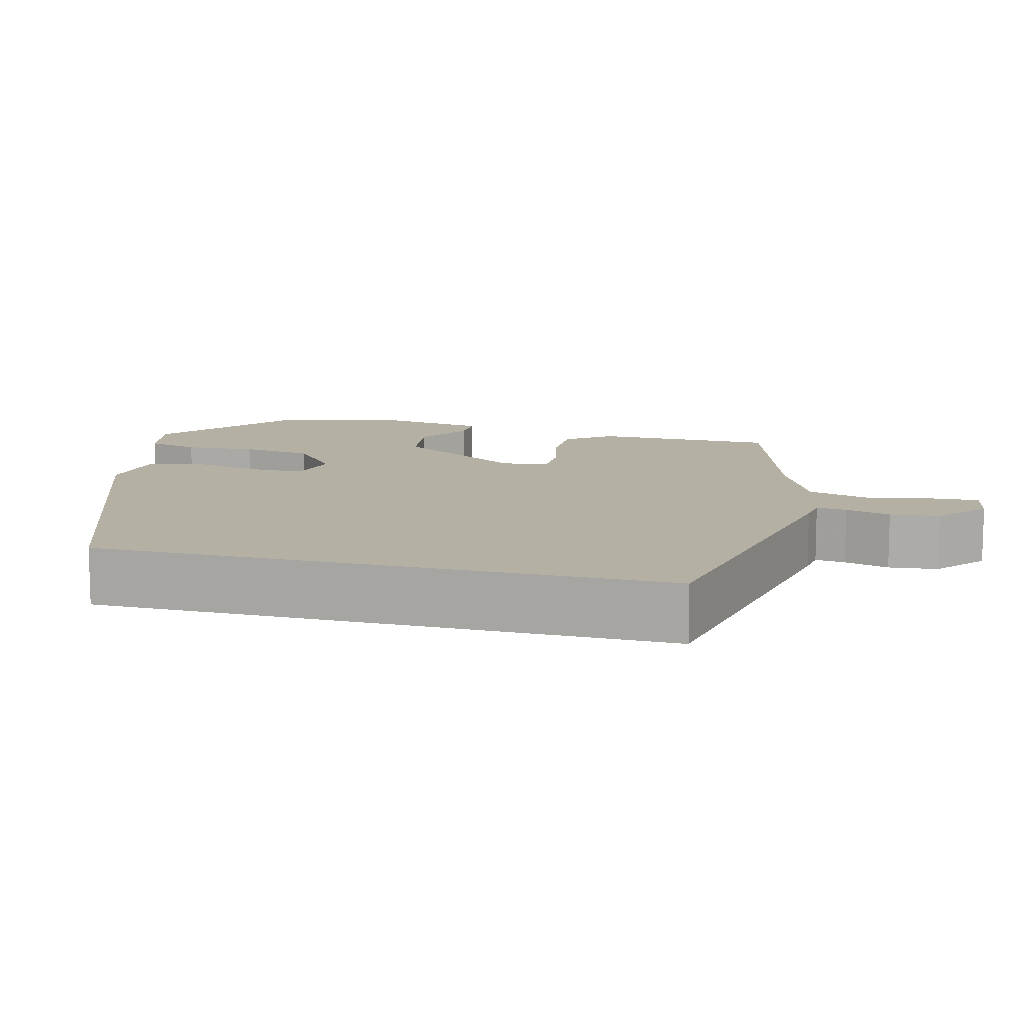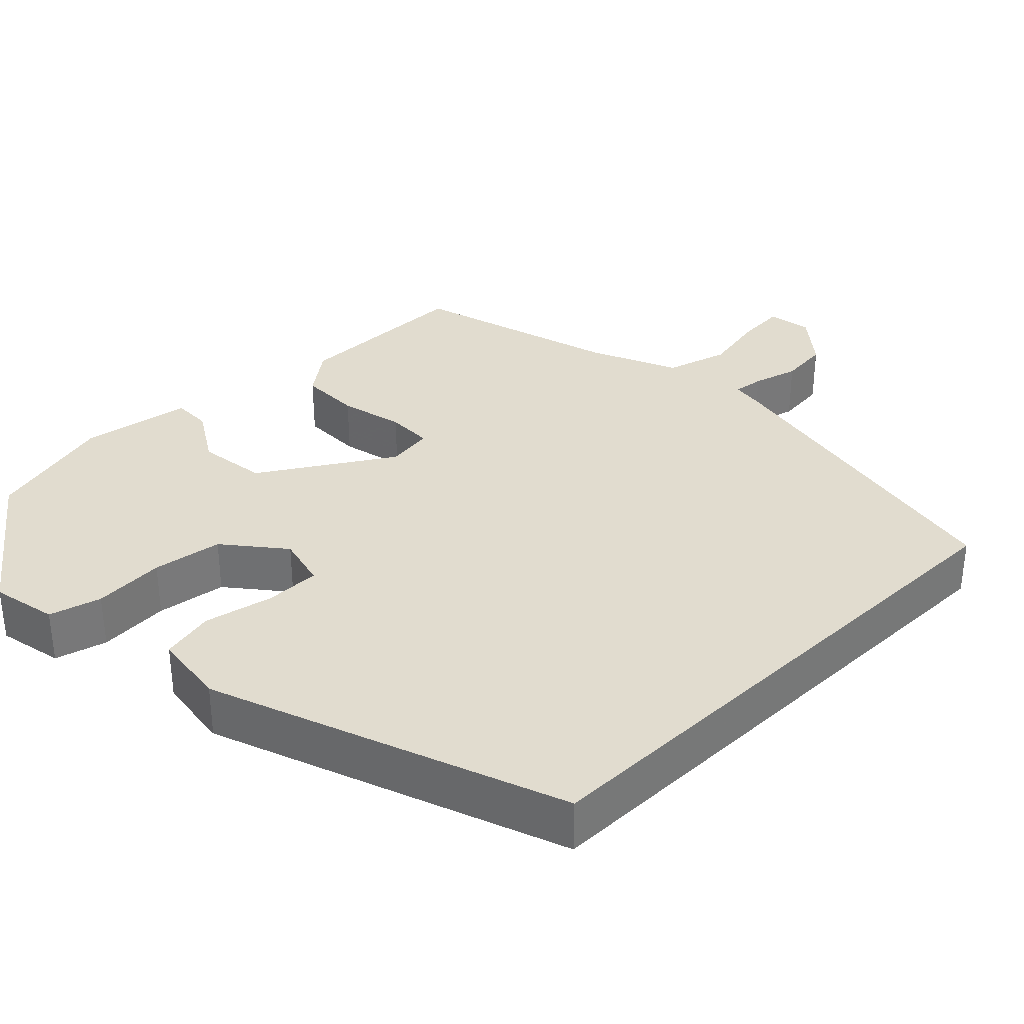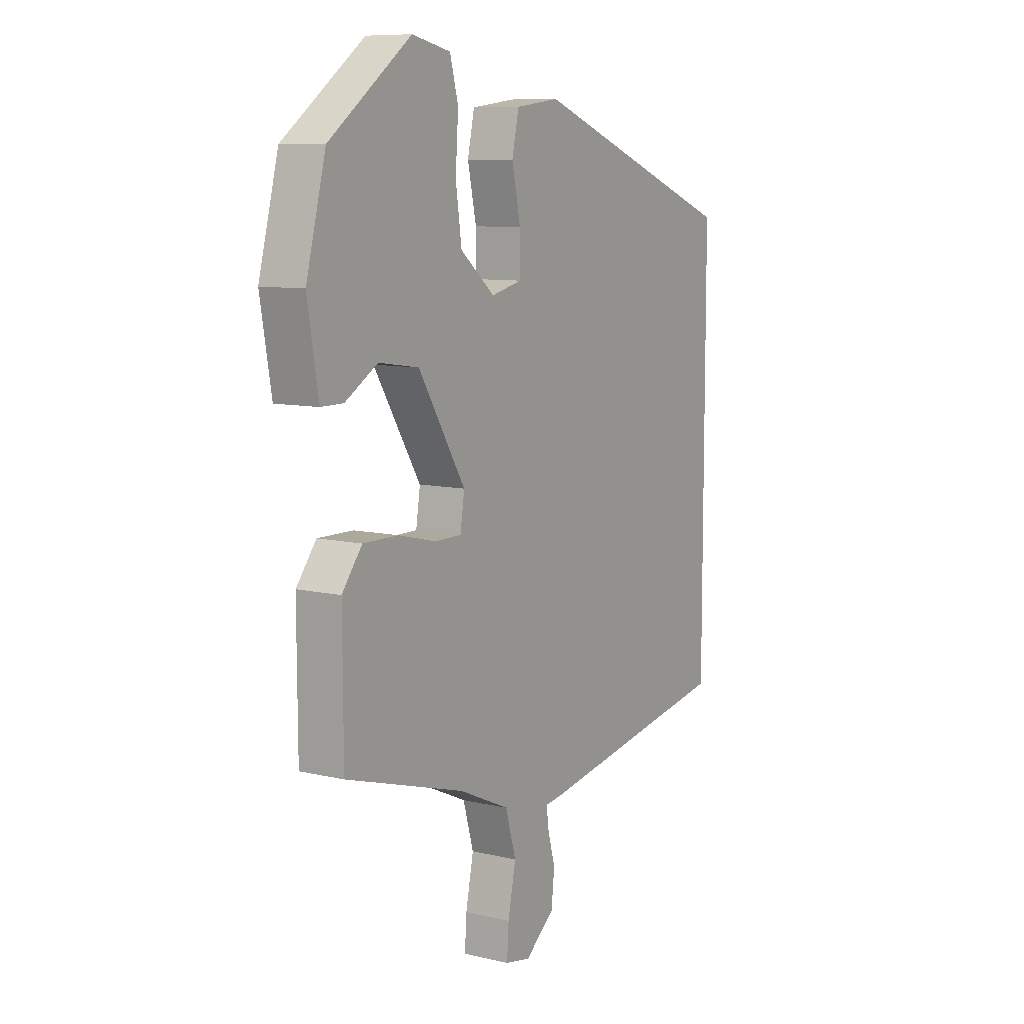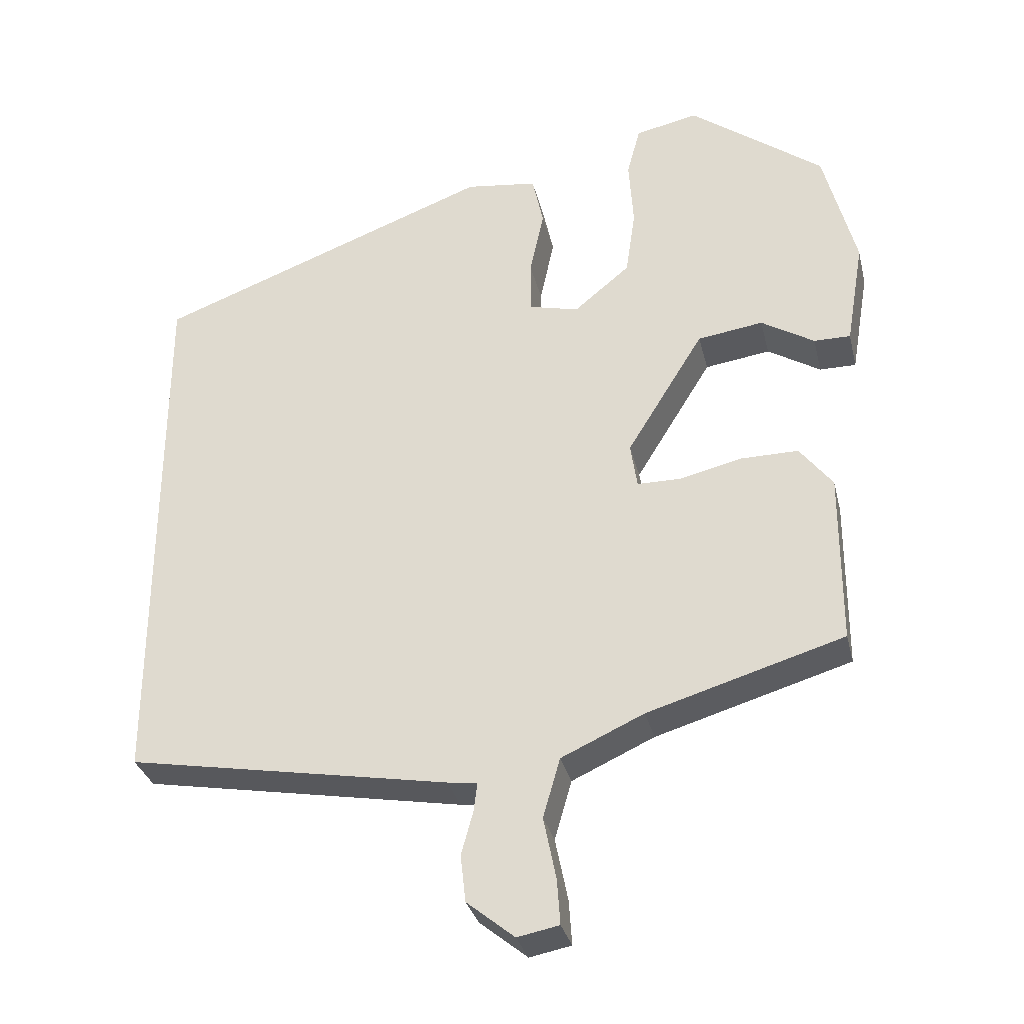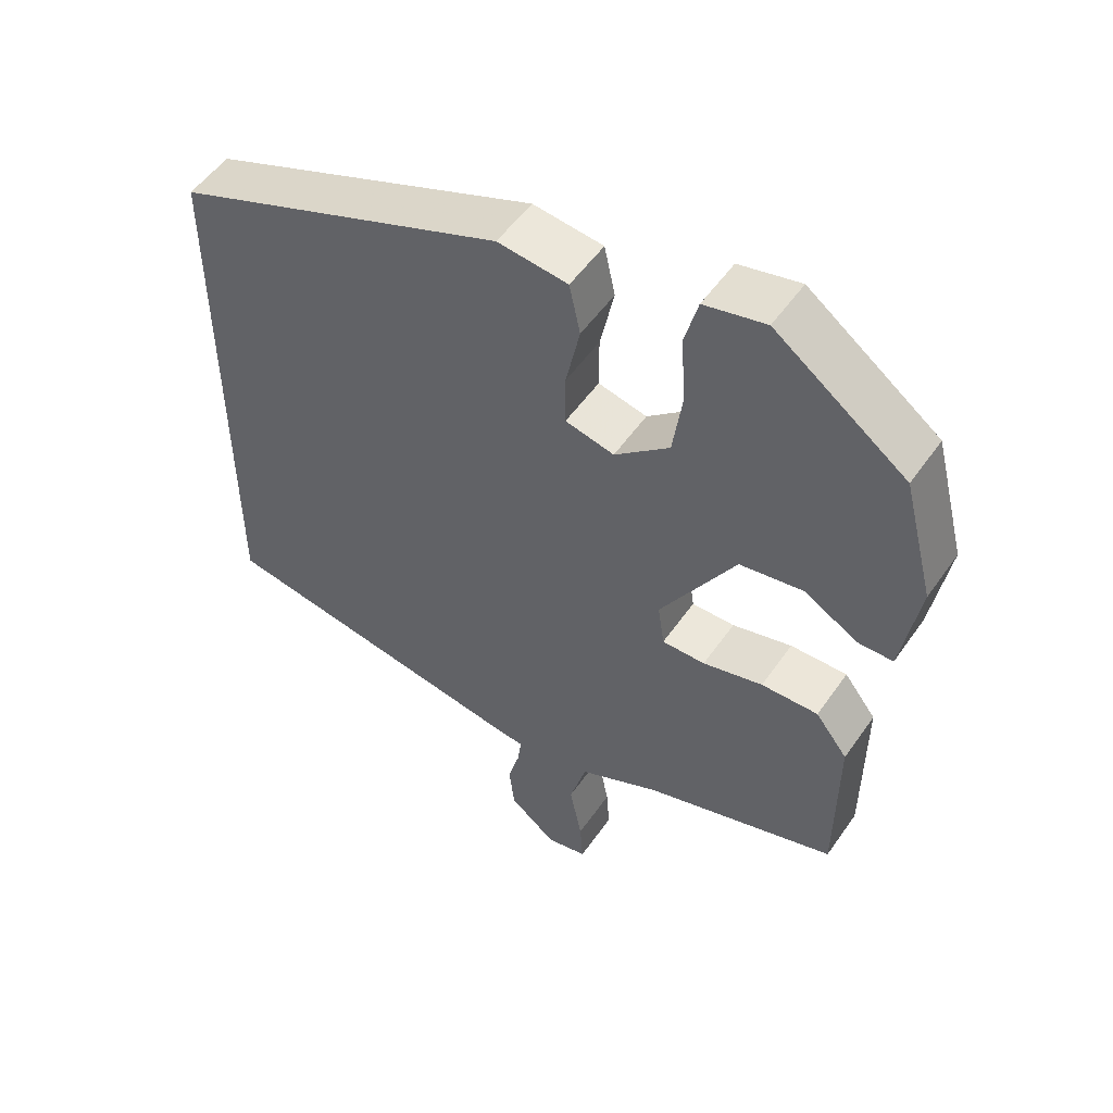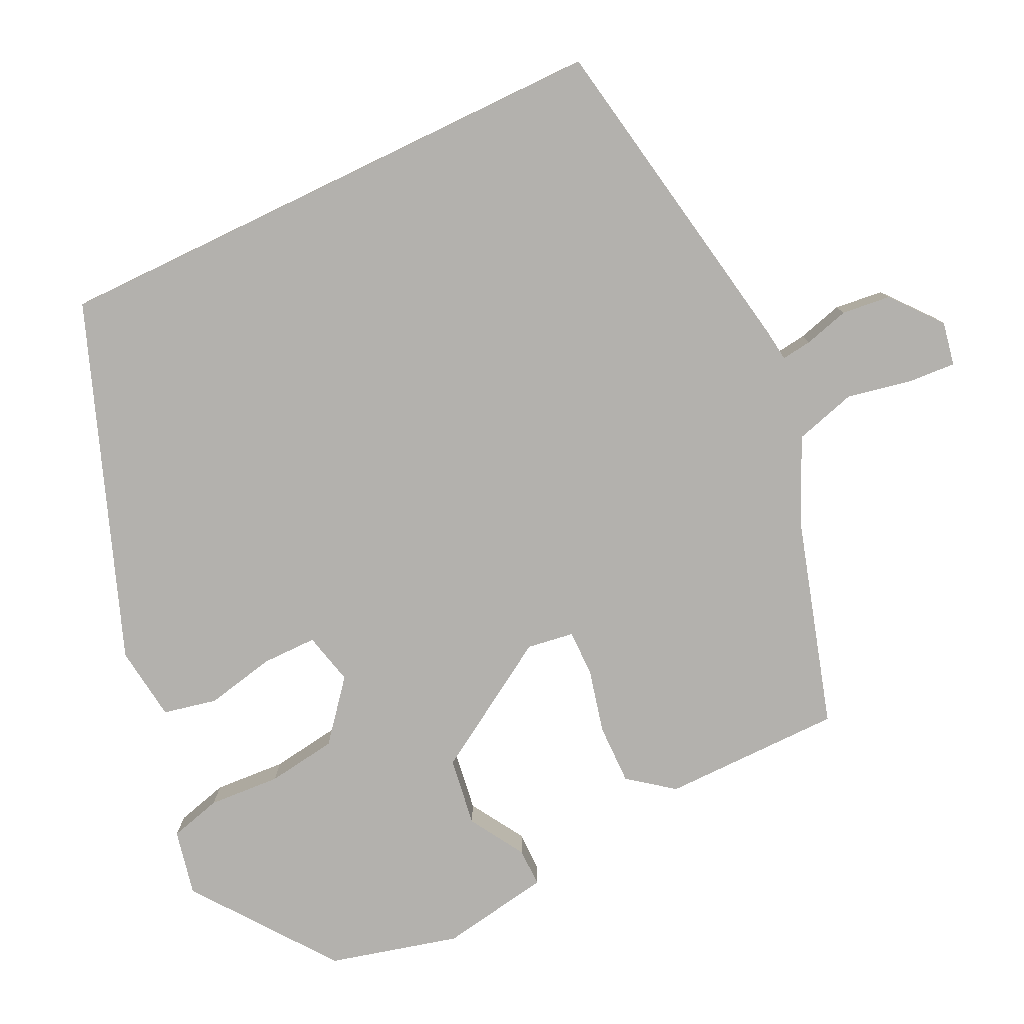
<metadata>
{"format":"obj","ext":"obj","renderer":"f3d","projection":"perspective","resolution":1024,"background":"white","views":[{"elev":11.4,"azim":104.9,"up":"+Y"},{"elev":34.3,"azim":46.1,"up":"+Y"},{"elev":9.1,"azim":-58.0,"up":"+Z"},{"elev":-31.8,"azim":-166.8,"up":"+Z"},{"elev":52.5,"azim":-146.1,"up":"+Z"},{"elev":-79.3,"azim":115.7,"up":"+Y"}]}
</metadata>
<code>
v 0.5 0.07 -0.451
v 0.068 0.07 -0.527
v 0.028 0.07 -0.532
v 0.033 0.07 -0.571
v 0.049 0.07 -0.629
v 0.042 0.07 -0.692
v -0.022 0.07 -0.744
v -0.078 0.07 -0.733
v -0.074 0.07 -0.673
v -0.057 0.07 -0.589
v -0.08 0.07 -0.509
v -0.191 0.07 -0.458
v -0.454 0.07 -0.379
v -0.455 0.07 -0.148
v -0.411 0.07 -0.091
v -0.333 0.07 -0.092
v -0.251 0.07 -0.112
v -0.192 0.07 -0.112
v -0.183 0.07 -0.052
v -0.286 0.07 0.115
v -0.374 0.07 0.128
v -0.445 0.07 0.085
v -0.494 0.07 0.085
v -0.518 0.07 0.226
v -0.475 0.07 0.392
v -0.296 0.07 0.525
v -0.212 0.07 0.507
v -0.194 0.07 0.44
v -0.2 0.07 0.348
v -0.187 0.07 0.258
v -0.112 0.07 0.196
v -0.045 0.07 0.212
v -0.045 0.07 0.283
v -0.064 0.07 0.372
v -0.049 0.07 0.441
v 0.047 0.07 0.453
v 0.5 0.07 0.282
v 0.5 0 -0.451
v 0.068 0 -0.527
v 0.028 0 -0.532
v 0.033 0 -0.571
v 0.049 0 -0.629
v 0.042 0 -0.692
v -0.022 0 -0.744
v -0.078 0 -0.733
v -0.074 0 -0.673
v -0.057 0 -0.589
v -0.08 0 -0.509
v -0.191 0 -0.458
v -0.454 0 -0.379
v -0.455 0 -0.148
v -0.411 0 -0.091
v -0.333 0 -0.092
v -0.251 0 -0.112
v -0.192 0 -0.112
v -0.183 0 -0.052
v -0.286 0 0.115
v -0.374 0 0.128
v -0.445 0 0.085
v -0.494 0 0.085
v -0.518 0 0.226
v -0.475 0 0.392
v -0.296 0 0.525
v -0.212 0 0.507
v -0.194 0 0.44
v -0.2 0 0.348
v -0.187 0 0.258
v -0.112 0 0.196
v -0.045 0 0.212
v -0.045 0 0.283
v -0.064 0 0.372
v -0.049 0 0.441
v 0.047 0 0.453
v 0.5 0 0.282
f 33 34 35 36
f 32 33 36 37
f 31 32 37 1
f 26 27 28 29
f 26 29 30
f 25 26 30
f 21 22 23 24
f 20 21 24 25
f 14 15 16 17
f 12 13 14 17
f 11 12 17 18
f 10 11 18 19
f 8 9 10
f 7 8 10
f 4 5 6 7
f 3 4 7 10
f 31 1 2 3
f 31 3 10 19
f 20 25 30 31
f 19 20 31
f 73 72 71 70
f 74 73 70 69
f 38 74 69 68
f 66 65 64 63
f 67 66 63
f 67 63 62
f 61 60 59 58
f 62 61 58 57
f 54 53 52 51
f 54 51 50 49
f 55 54 49 48
f 56 55 48 47
f 47 46 45
f 47 45 44
f 44 43 42 41
f 47 44 41 40
f 40 39 38 68
f 56 47 40 68
f 68 67 62 57
f 68 57 56
f 1 38 39 2
f 2 39 40 3
f 3 40 41 4
f 4 41 42 5
f 5 42 43 6
f 6 43 44 7
f 7 44 45 8
f 8 45 46 9
f 9 46 47 10
f 10 47 48 11
f 11 48 49 12
f 12 49 50 13
f 13 50 51 14
f 14 51 52 15
f 15 52 53 16
f 16 53 54 17
f 17 54 55 18
f 18 55 56 19
f 19 56 57 20
f 20 57 58 21
f 21 58 59 22
f 22 59 60 23
f 23 60 61 24
f 24 61 62 25
f 25 62 63 26
f 26 63 64 27
f 27 64 65 28
f 28 65 66 29
f 29 66 67 30
f 30 67 68 31
f 31 68 69 32
f 32 69 70 33
f 33 70 71 34
f 34 71 72 35
f 35 72 73 36
f 36 73 74 37
f 37 74 38 1

</code>
